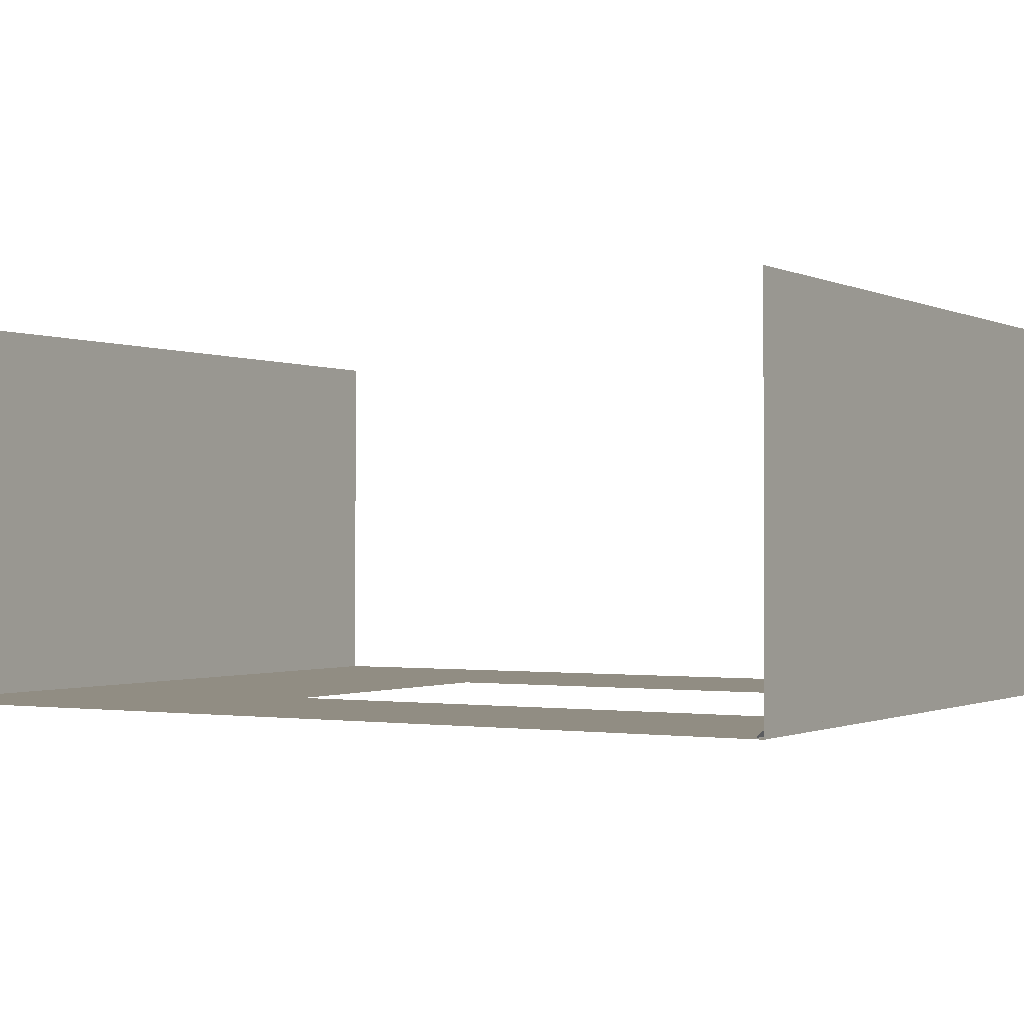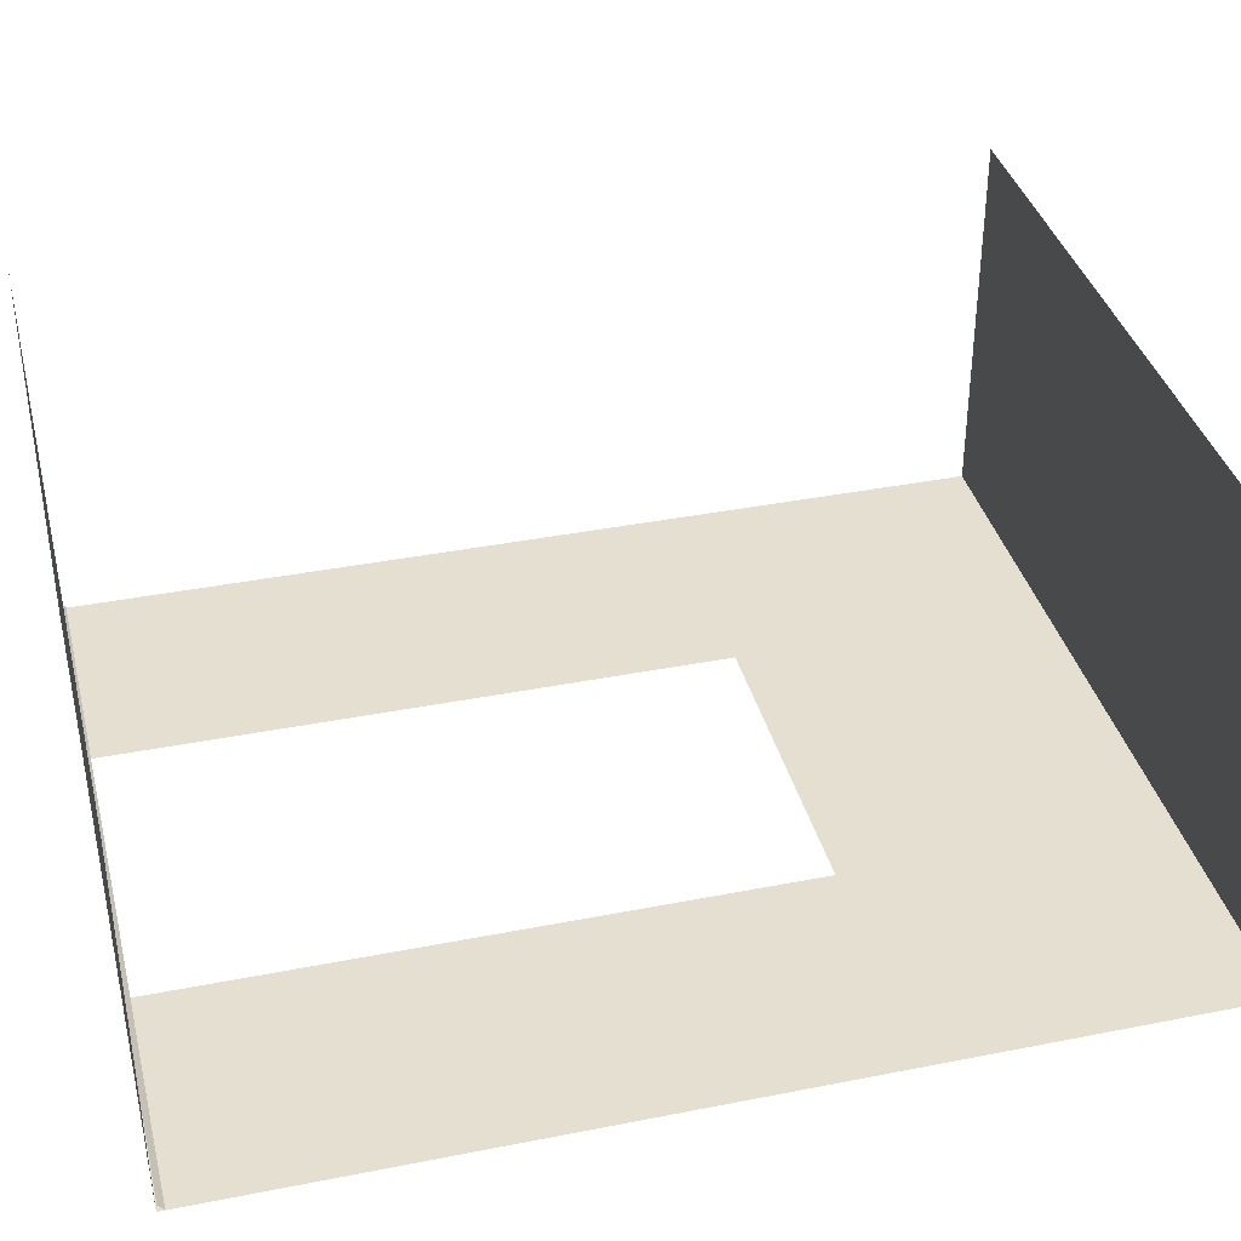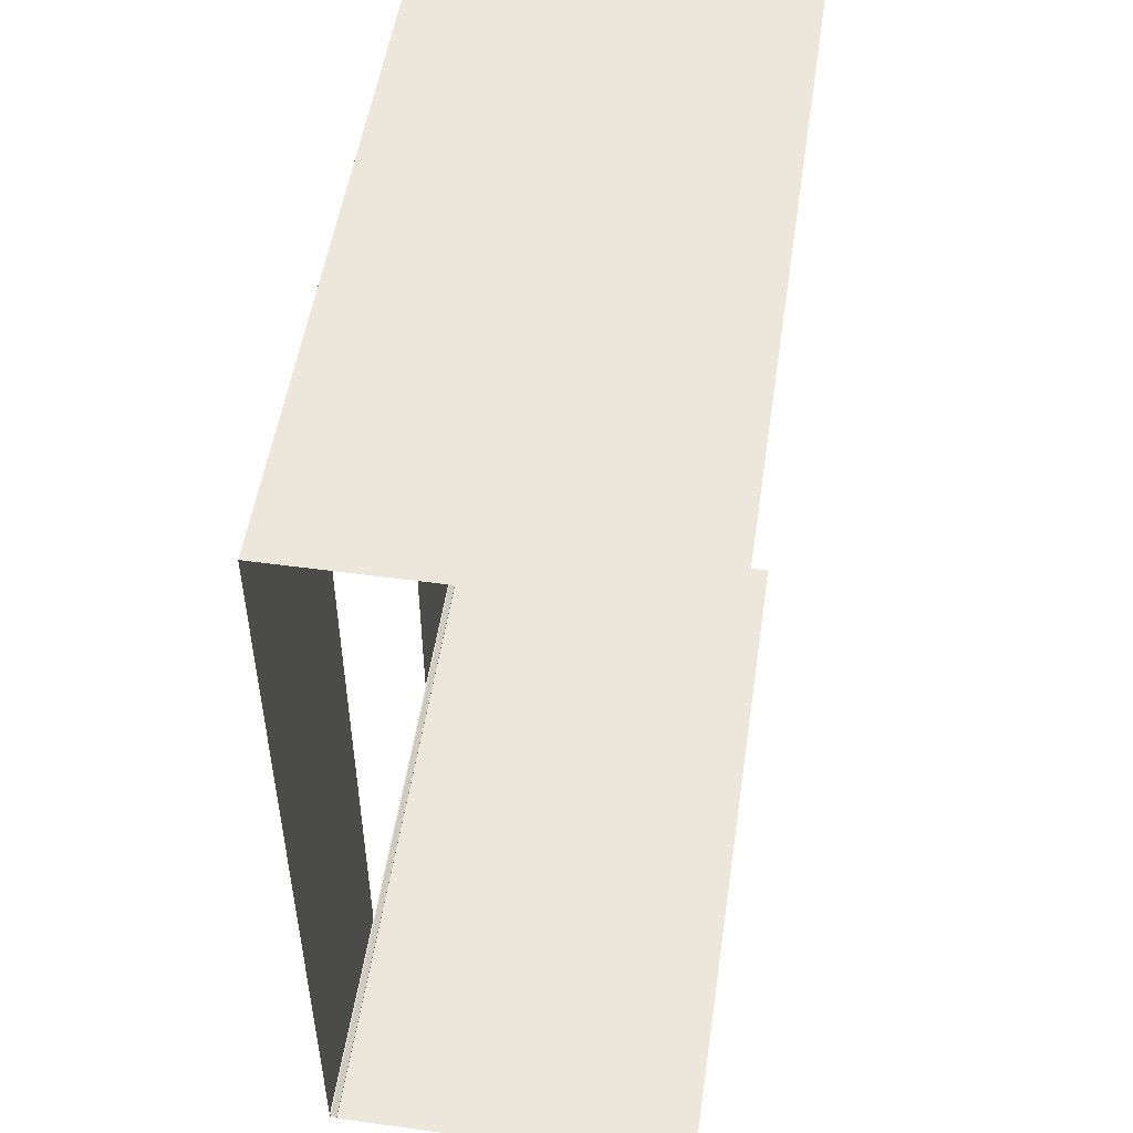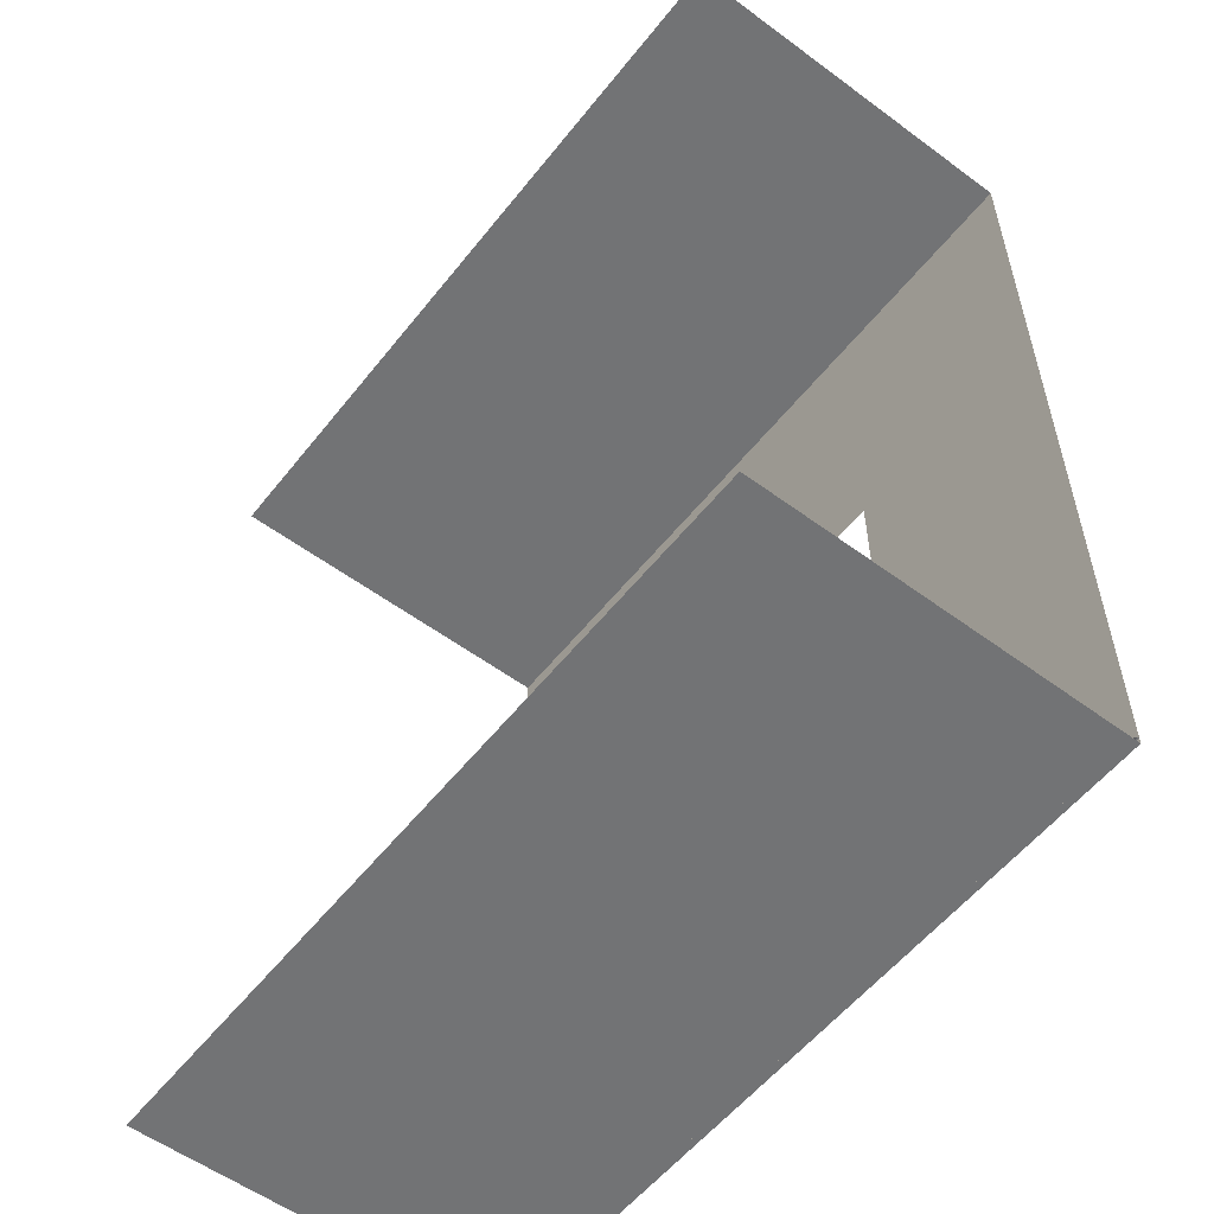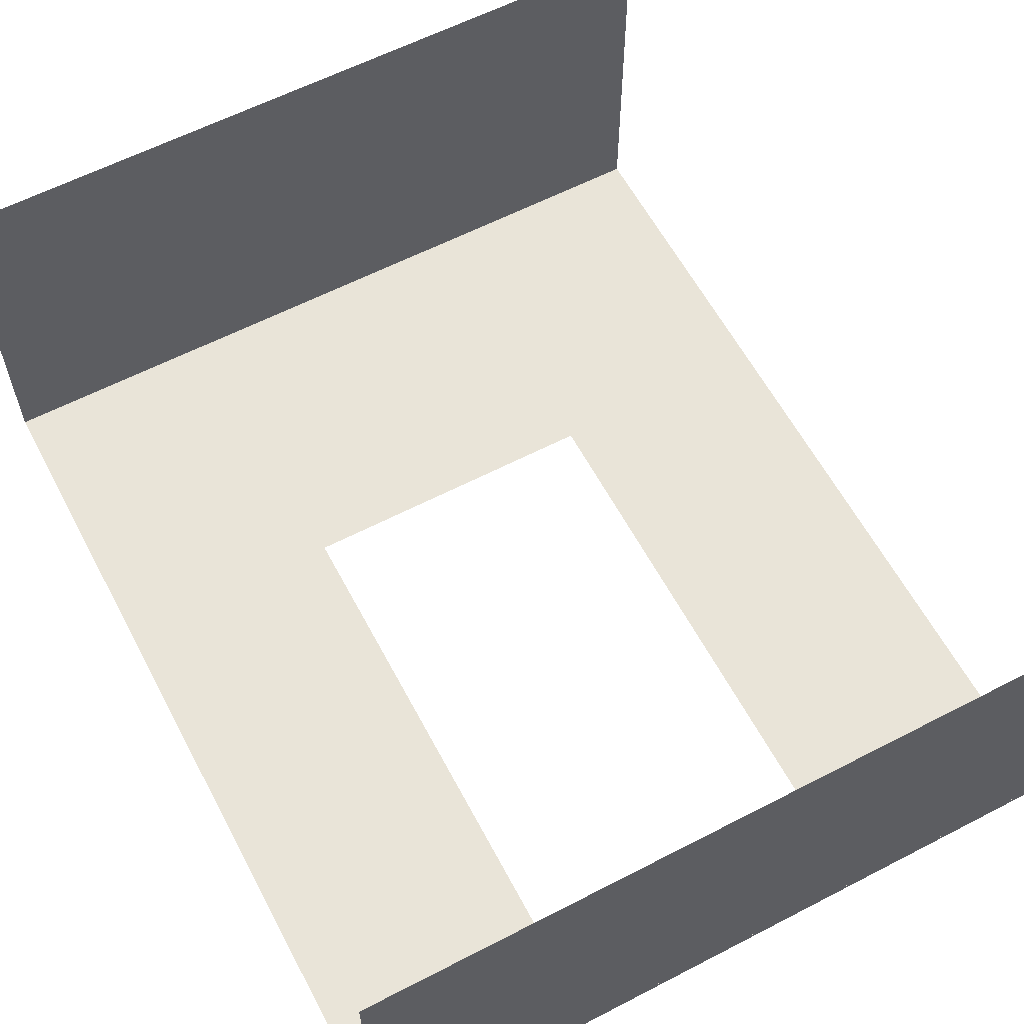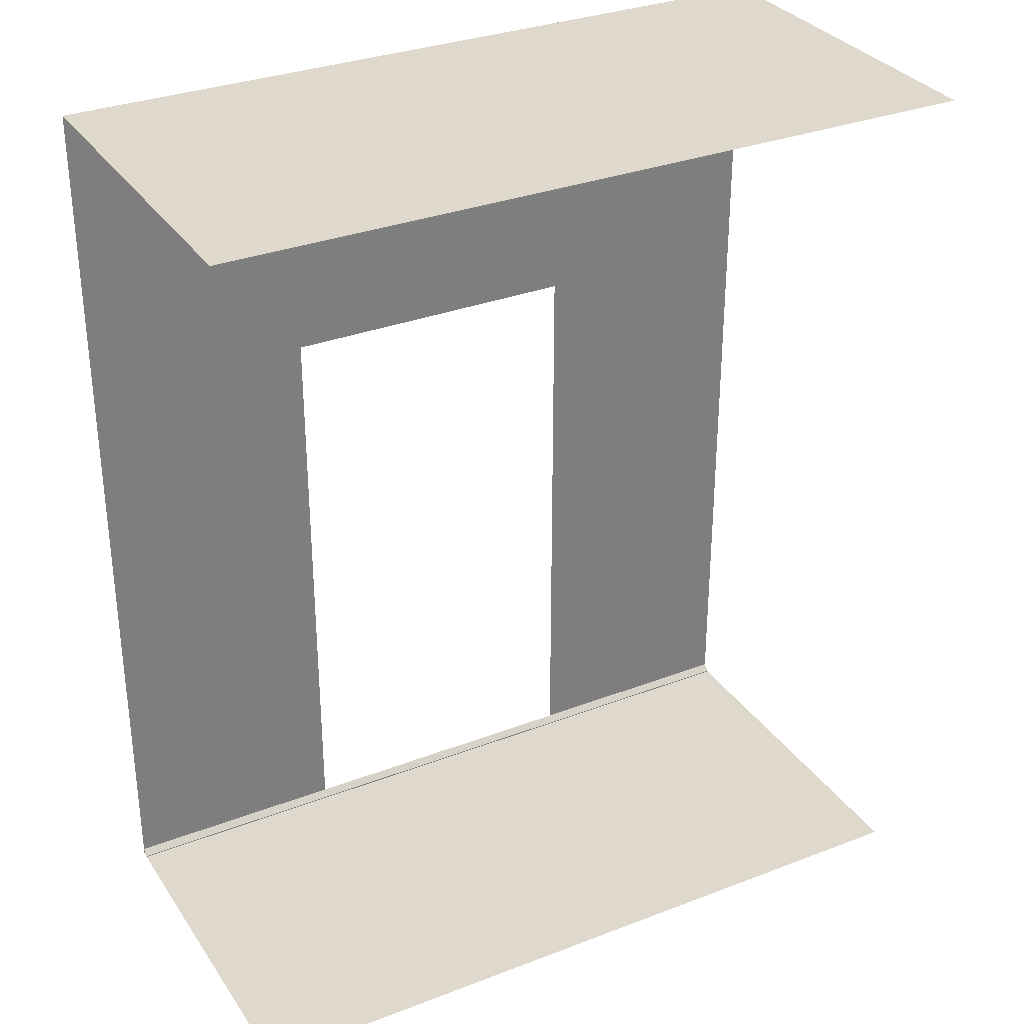
<metadata>
{"format":"obj","ext":"obj","renderer":"f3d","projection":"perspective","resolution":1024,"background":"white","views":[{"elev":-0.8,"azim":-59.5,"up":"+Z"},{"elev":37.4,"azim":75.8,"up":"+Z"},{"elev":51.7,"azim":-81.6,"up":"+Y"},{"elev":-55.9,"azim":52.2,"up":"+Y"},{"elev":60.5,"azim":-27.9,"up":"+Z"},{"elev":31.9,"azim":-28.4,"up":"+Y"}]}
</metadata>
<code>
o Cube.006_Cube.014
v -2.999 -0.000111 -0.9978
v -2.999 -0.000111 -0.9448
v -2.999 0.0529 -0.9978
v -2.999 -0.000111 -0.9889
v -2.999 0.009096 -0.9448
v -2.999 0.0529 -0.9889
v 3 -0.000111 -0.9448
v 3 -0.000111 -0.9978
v 3 0.0529 -0.9978
v 3 0.0529 -0.9889
v 3 -0.000111 -0.9889
v 3 0.009096 -0.9448
v 2.684 -0.000111 -0.9448
v 2.368 -0.000111 -0.9448
v 2.052 -0.000111 -0.9448
v 1.737 -0.000111 -0.9448
v 1.421 -0.000111 -0.9448
v 1.105 -0.000111 -0.9448
v 0.7895 -0.000111 -0.9448
v 0.4737 -0.000111 -0.9448
v 0.158 -0.000111 -0.9448
v -0.1578 -0.000111 -0.9448
v -0.4735 -0.000111 -0.9448
v -0.7892 -0.000111 -0.9448
v -1.105 -0.000111 -0.9448
v -1.421 -0.000111 -0.9448
v -1.736 -0.000111 -0.9448
v -2.052 -0.000111 -0.9448
v -2.368 -0.000111 -0.9448
v -2.684 -0.000111 -0.9448
v 2.684 0.0529 -0.9978
v 2.368 0.0529 -0.9978
v 2.053 0.0529 -0.9978
v 1.737 0.0529 -0.9978
v 1.421 0.0529 -0.9978
v 1.105 0.0529 -0.9978
v 0.7897 0.0529 -0.9978
v 0.474 0.0529 -0.9978
v 0.1583 0.0529 -0.9978
v -0.1575 0.0529 -0.9978
v -0.4732 0.0529 -0.9978
v -0.7889 0.0529 -0.9978
v -1.105 0.0529 -0.9978
v -1.42 0.0529 -0.9978
v -1.736 0.0529 -0.9978
v -2.052 0.0529 -0.9978
v -2.367 0.0529 -0.9978
v -2.683 0.0529 -0.9978
v 2.684 -0.000111 -0.9889
v 2.368 -0.000111 -0.9889
v 2.053 -0.000111 -0.9889
v 1.737 -0.000111 -0.9889
v 1.421 -0.000111 -0.9889
v 1.105 -0.000111 -0.9889
v 0.7897 -0.000111 -0.9889
v 0.4739 -0.000111 -0.9889
v 0.1582 -0.000111 -0.9889
v -0.1575 -0.000111 -0.9889
v -0.4732 -0.000111 -0.9889
v -0.7889 -0.000111 -0.9889
v -1.105 -0.000111 -0.9889
v -1.42 -0.000111 -0.9889
v -1.736 -0.000111 -0.9889
v -2.052 -0.000111 -0.9889
v -2.368 -0.000111 -0.9889
v -2.683 -0.000111 -0.9889
v 2.684 0.009096 -0.9448
v 2.368 0.009096 -0.9448
v 2.052 0.009096 -0.9448
v 1.737 0.009096 -0.9448
v 1.421 0.009096 -0.9448
v 1.105 0.009096 -0.9448
v 0.7895 0.009096 -0.9448
v 0.4737 0.009096 -0.9448
v 0.158 0.009096 -0.9448
v -0.1578 0.009096 -0.9448
v -0.4735 0.009096 -0.9448
v -0.7892 0.009096 -0.9448
v -1.105 0.009096 -0.9448
v -1.421 0.009096 -0.9448
v -1.736 0.009096 -0.9448
v -2.052 0.009096 -0.9448
v -2.368 0.009096 -0.9448
v -2.684 0.009096 -0.9448
v -2.683 0.0529 -0.9889
v -2.368 0.0529 -0.9889
v -2.052 0.0529 -0.9889
v -1.736 0.0529 -0.9889
v -1.42 0.0529 -0.9889
v -1.105 0.0529 -0.9889
v -0.7889 0.0529 -0.9889
v -0.4732 0.0529 -0.9889
v -0.1575 0.0529 -0.9889
v 0.1582 0.0529 -0.9889
v 0.4739 0.0529 -0.9889
v 0.7897 0.0529 -0.9889
v 1.105 0.0529 -0.9889
v 1.421 0.0529 -0.9889
v 1.737 0.0529 -0.9889
v 2.053 0.0529 -0.9889
v 2.368 0.0529 -0.9889
v 2.684 0.0529 -0.9889
v -2.683 -0.000111 -0.9978
v -2.367 -0.000111 -0.9978
v -2.052 -0.000111 -0.9978
v -1.736 -0.000111 -0.9978
v -1.42 -0.000111 -0.9978
v -1.105 -0.000111 -0.9978
v -0.7889 -0.000111 -0.9978
v -0.4732 -0.000111 -0.9978
v -0.1575 -0.000111 -0.9978
v 0.1583 -0.000111 -0.9978
v 0.474 -0.000111 -0.9978
v 0.7897 -0.000111 -0.9978
v 1.105 -0.000111 -0.9978
v 1.421 -0.000111 -0.9978
v 1.737 -0.000111 -0.9978
v 2.053 -0.000111 -0.9978
v 2.368 -0.000111 -0.9978
v 2.684 -0.000111 -0.9978
f 30 66 4
f 66 103 1
f 12 7 13
f 102 10 12
f 31 9 10
f 3 48 85
f 48 47 86
f 47 46 87
f 46 45 88
f 45 44 89
f 44 43 90
f 43 42 91
f 42 41 92
f 41 40 93
f 40 39 94
f 39 38 95
f 38 37 96
f 37 36 97
f 36 35 98
f 35 34 99
f 34 33 100
f 33 32 101
f 32 31 102
f 6 85 84
f 85 86 83
f 86 87 82
f 87 88 81
f 88 89 80
f 89 90 79
f 90 91 78
f 91 92 77
f 92 93 76
f 93 94 75
f 94 95 74
f 95 96 73
f 96 97 72
f 97 98 71
f 98 99 70
f 99 100 69
f 100 101 68
f 101 102 67
f 84 30 2
f 83 29 30
f 82 28 29
f 81 27 28
f 80 26 27
f 79 25 26
f 78 24 25
f 77 23 24
f 76 22 23
f 75 21 22
f 74 20 21
f 73 19 20
f 72 18 19
f 71 17 18
f 70 16 17
f 69 15 16
f 68 14 15
f 67 13 14
f 11 8 120
f 49 120 119
f 50 119 118
f 51 118 117
f 52 117 116
f 53 116 115
f 54 115 114
f 55 114 113
f 56 113 112
f 57 112 111
f 58 111 110
f 59 110 109
f 60 109 108
f 61 108 107
f 62 107 106
f 63 106 105
f 64 105 104
f 65 104 103
f 7 11 49
f 13 49 50
f 14 50 51
f 15 51 52
f 16 52 53
f 17 53 54
f 18 54 55
f 19 55 56
f 20 56 57
f 21 57 58
f 22 58 59
f 23 59 60
f 24 60 61
f 25 61 62
f 26 62 63
f 27 63 64
f 28 64 65
f 29 65 66
f 2 30 4
f 4 66 1
f 67 12 13
f 67 102 12
f 102 31 10
f 6 3 85
f 85 48 86
f 86 47 87
f 87 46 88
f 88 45 89
f 89 44 90
f 90 43 91
f 91 42 92
f 92 41 93
f 93 40 94
f 94 39 95
f 95 38 96
f 96 37 97
f 97 36 98
f 98 35 99
f 99 34 100
f 100 33 101
f 101 32 102
f 5 6 84
f 84 85 83
f 83 86 82
f 82 87 81
f 81 88 80
f 80 89 79
f 79 90 78
f 78 91 77
f 77 92 76
f 76 93 75
f 75 94 74
f 74 95 73
f 73 96 72
f 72 97 71
f 71 98 70
f 70 99 69
f 69 100 68
f 68 101 67
f 5 84 2
f 84 83 30
f 83 82 29
f 82 81 28
f 81 80 27
f 80 79 26
f 79 78 25
f 78 77 24
f 77 76 23
f 76 75 22
f 75 74 21
f 74 73 20
f 73 72 19
f 72 71 18
f 71 70 17
f 70 69 16
f 69 68 15
f 68 67 14
f 49 11 120
f 50 49 119
f 51 50 118
f 52 51 117
f 53 52 116
f 54 53 115
f 55 54 114
f 56 55 113
f 57 56 112
f 58 57 111
f 59 58 110
f 60 59 109
f 61 60 108
f 62 61 107
f 63 62 106
f 64 63 105
f 65 64 104
f 66 65 103
f 13 7 49
f 14 13 50
f 15 14 51
f 16 15 52
f 17 16 53
f 18 17 54
f 19 18 55
f 20 19 56
f 21 20 57
f 22 21 58
f 23 22 59
f 24 23 60
f 25 24 61
f 26 25 62
f 27 26 63
f 28 27 64
f 29 28 65
f 30 29 66
o Plane.001
v -3 7.1 -0.9978
v -3 7.1 1.901
v -3 0 -0.9978
v -3 -0 1.901
v -1.205 7.1 -0.9978
v -1.205 7.1 1.901
v -1.205 0 -0.9978
v -1.205 -0 1.901
v -1.205 4.716 -0.9978
v 3 7.1 -0.9978
v 3 7.1 1.901
v 3 0 -0.9978
v 3 -0 1.901
v 1.205 7.1 -0.9978
v 1.205 7.1 1.901
v 1.205 0 -0.9978
v 1.205 -0 1.901
v 1.205 4.716 -0.9978
v -1.205 6.841 -0.9978
v 1.205 6.841 -0.9978
v 3 6.839 -0.9978
v -3 6.821 -0.9978
v -3 4.708 -0.9978
v 3 4.704 -0.9978
v 1.205 2.358 -0.9978
v 3 2.352 -0.9978
v -3 2.354 -0.9978
v -1.205 2.358 -0.9978
v -3 0 0.4516
v -1.205 0 0.4516
v 3 0 0.4516
v 1.205 0 0.4516
v -3 7.1 0.4516
v -1.205 7.1 0.4516
v 3 7.1 0.4516
v 1.205 7.1 0.4516
f 126 122 153
f 139 125 121
f 127 123 149
f 155 131 135
f 136 132 146
f 151 132 136
f 125 134 156
f 128 137 152
f 129 138 140
f 139 140 134
f 140 141 130
f 129 139 142
f 148 129 143
f 138 144 141
f 145 146 144
f 127 148 147
f 150 152 136
f 133 151 152
f 150 149 124
f 154 156 135
f 130 155 156
f 154 153 121
f 154 126 153
f 142 139 121
f 150 127 149
f 156 155 135
f 145 136 146
f 152 151 136
f 154 125 156
f 150 128 152
f 139 129 140
f 125 139 134
f 134 140 130
f 143 129 142
f 147 148 143
f 140 138 141
f 138 145 144
f 123 127 147
f 127 150 136
f 137 133 152
f 128 150 124
f 126 154 135
f 134 130 156
f 125 154 121

</code>
